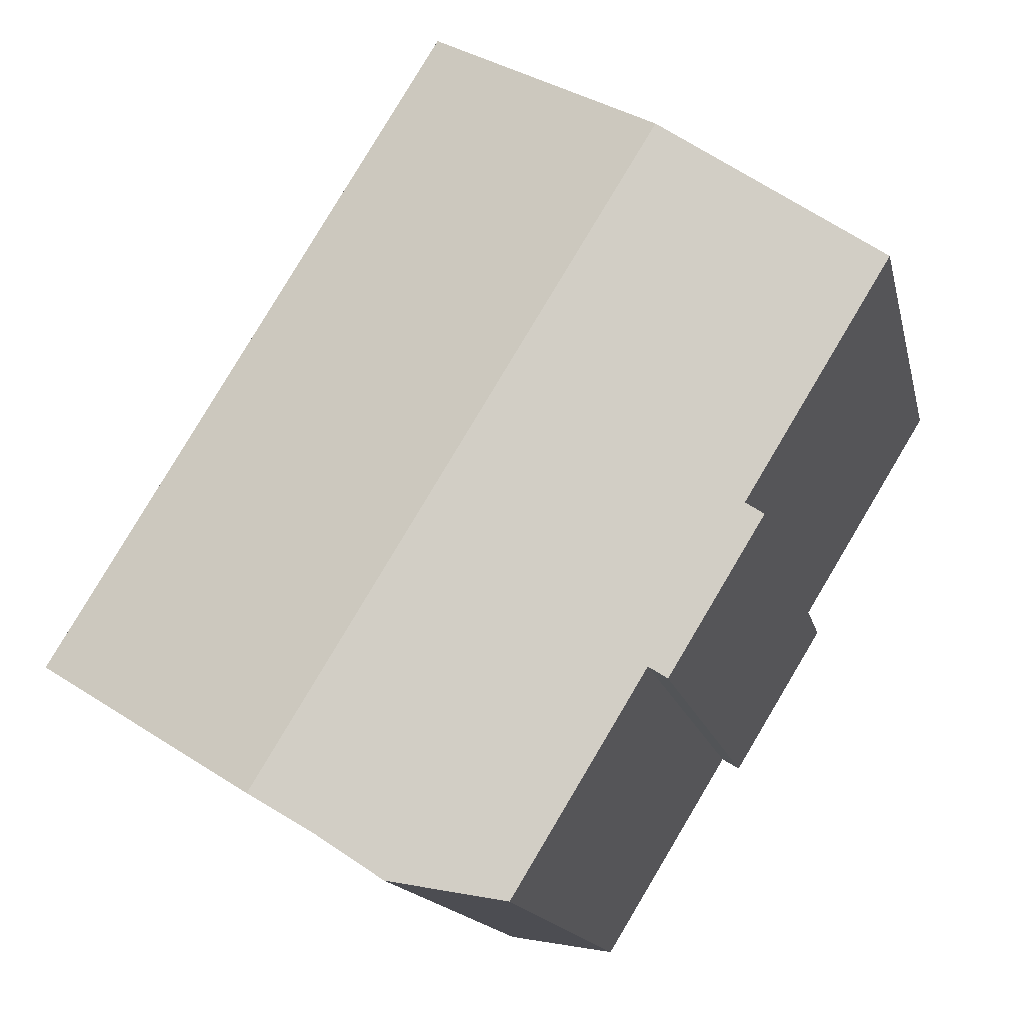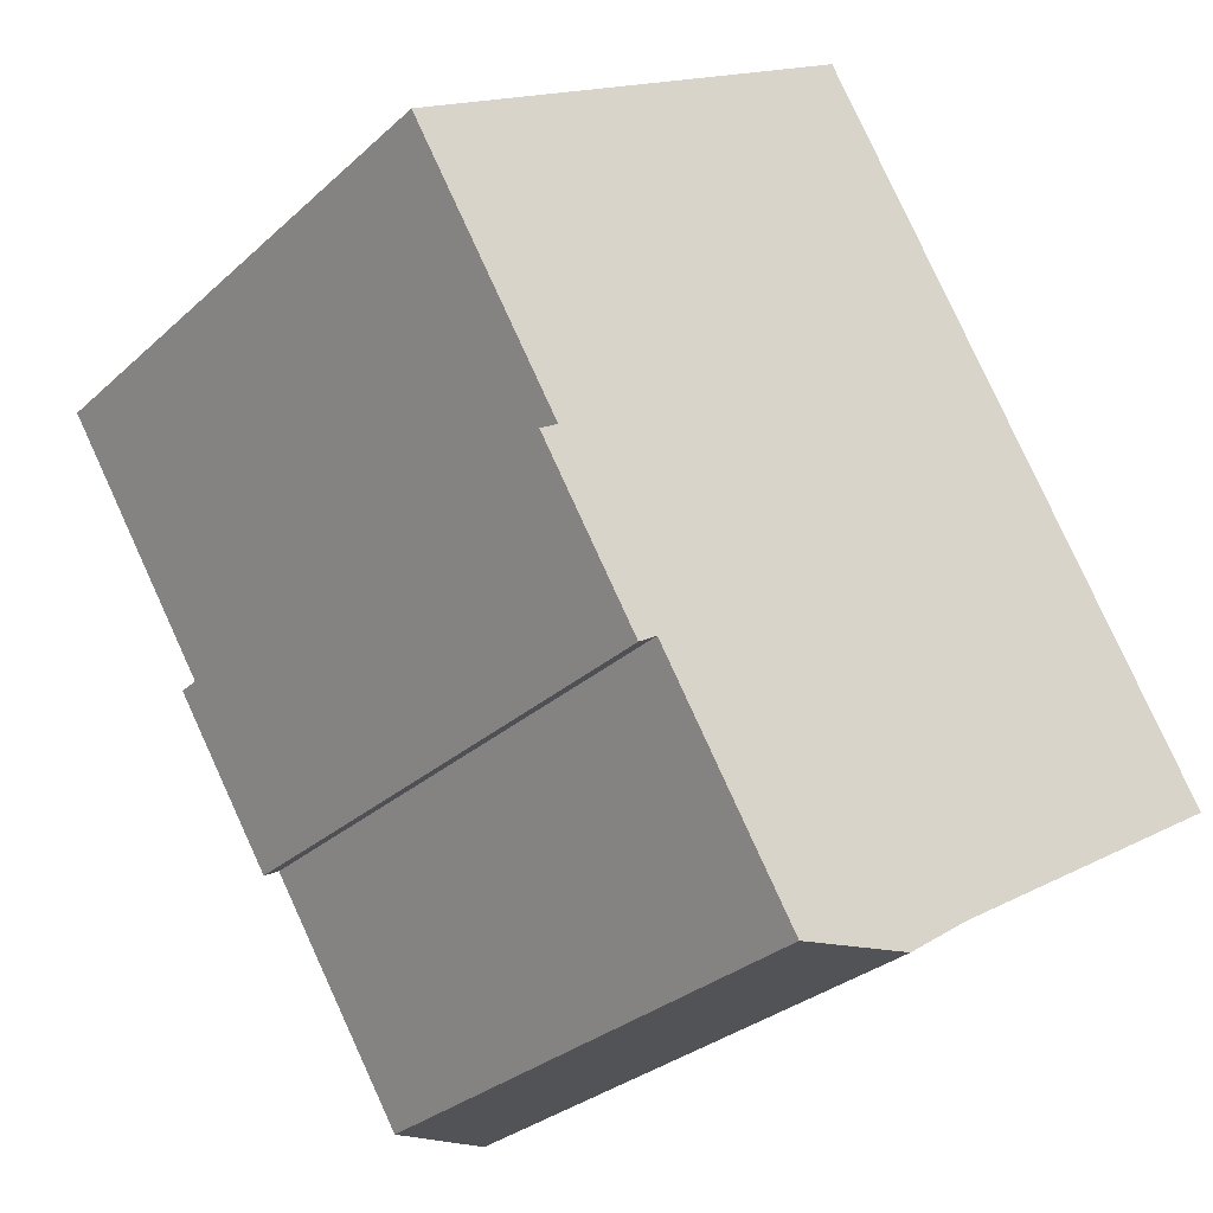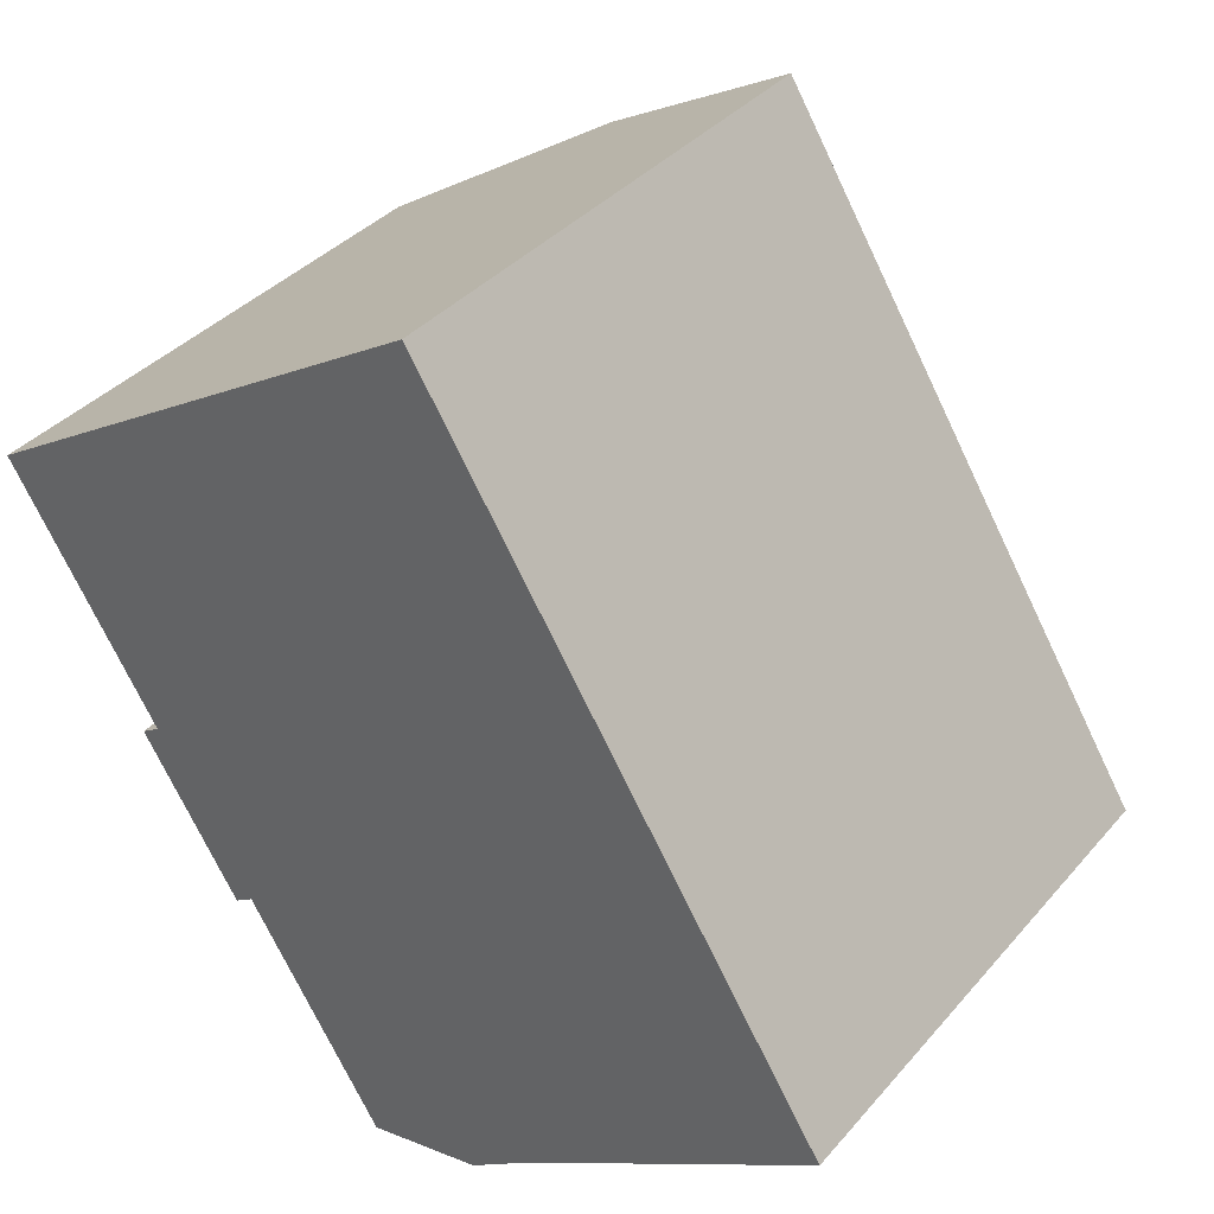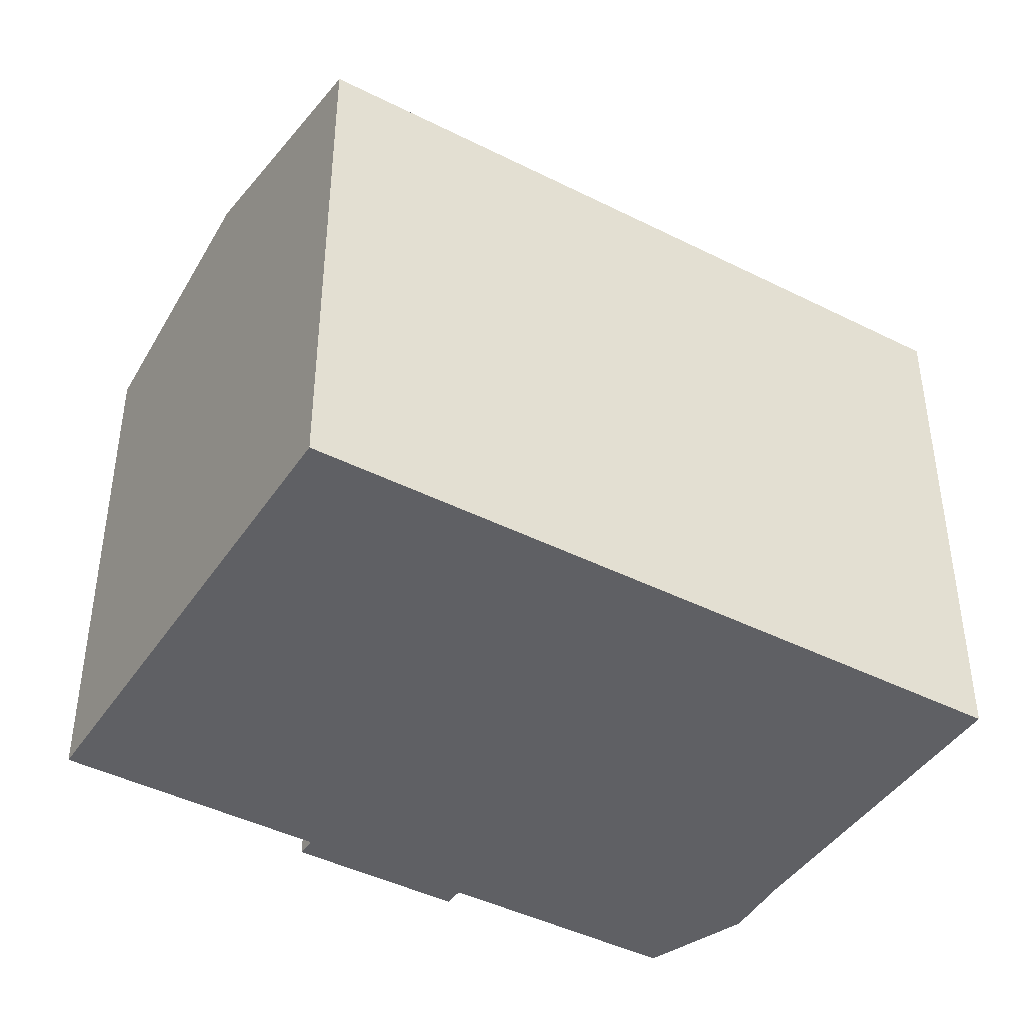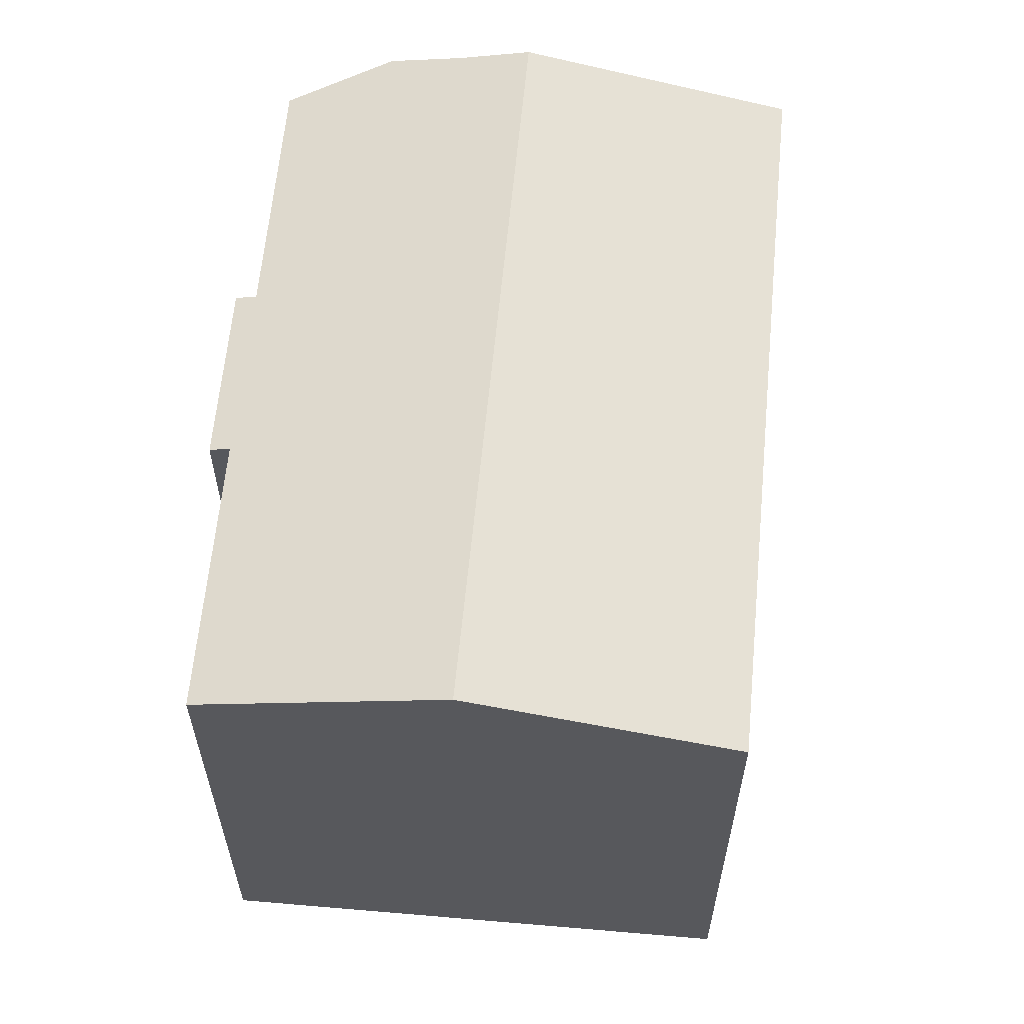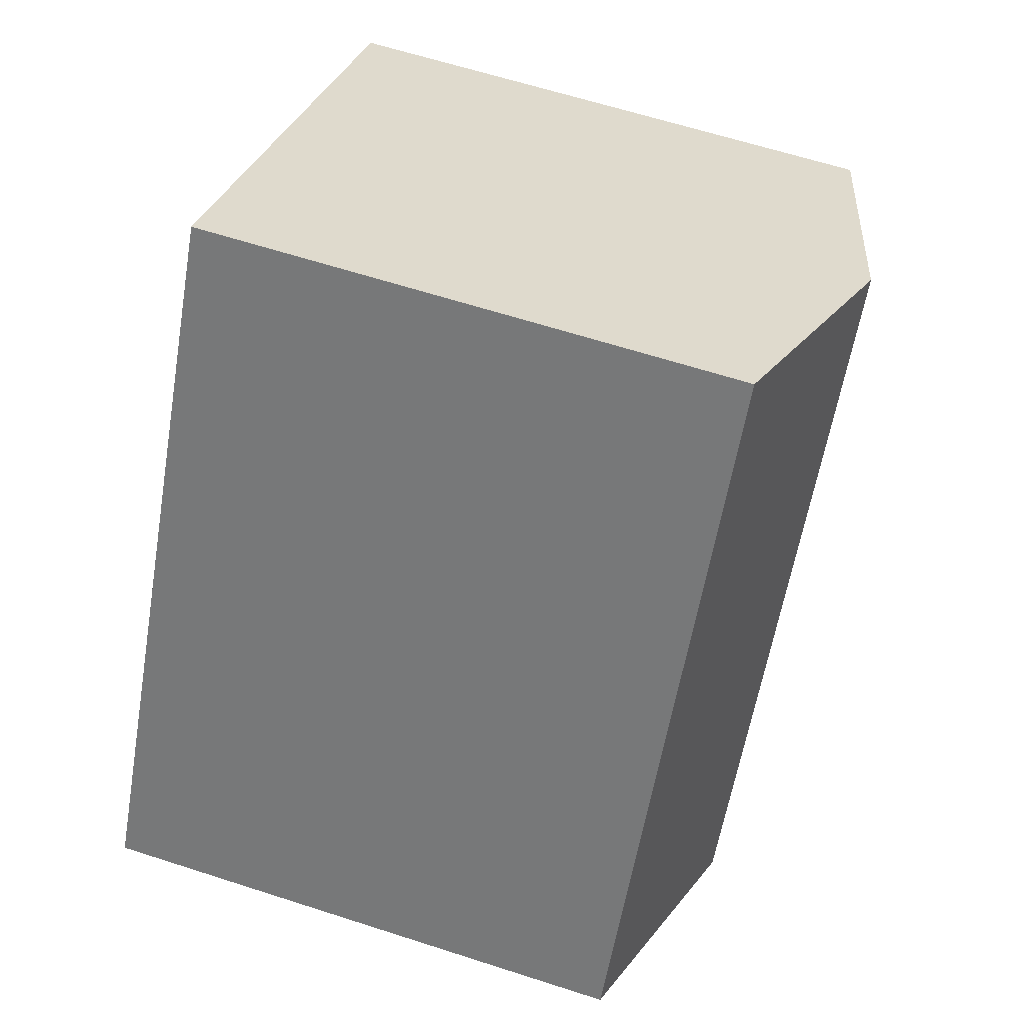
<metadata>
{"format":"obj","ext":"obj","renderer":"f3d","projection":"perspective","resolution":1024,"background":"white","views":[{"elev":-15.1,"azim":-167.9,"up":"+Z"},{"elev":-29.5,"azim":-37.3,"up":"+Z"},{"elev":36.4,"azim":35.1,"up":"+Z"},{"elev":-43.4,"azim":27.5,"up":"+Y"},{"elev":61.5,"azim":-26.3,"up":"+Y"},{"elev":62.6,"azim":108.2,"up":"+Z"}]}
</metadata>
<code>
v  14.35 14.22 -11.92
v  10.57 12.67 6.424
v  19.85 12.67 -8.573
v  5.064 14.22 3.078
v  2.993 12.67 -5.817
v  5.648 12.79 -9.182
v  5.22 12.66 -9.445
v  8.763 12.78 -14.26
v  12.89 13.81 -12.8
v  11.43 13.39 -13.8
v  3.412 12.79 -5.559
v  0 12.79 7.833e-16
v  2.993 3.562e-16 -5.817
v  5.22 5.783e-16 -9.445
v  0 0 0
v  3.412 3.404e-16 -5.559
v  11.43 8.452e-16 -13.8
v  8.763 8.73e-16 -14.26
v  5.648 5.622e-16 -9.182
v  10.57 -3.934e-16 6.424
v  5.064 -1.885e-16 3.078
v  19.85 5.249e-16 -8.573
v  12.89 7.841e-16 -12.8
v  14.35 7.3e-16 -11.92
g defaultobject
f 1 2 3
f 2 1 4
f 5 6 7
f 8 9 10
f 9 8 1
f 1 8 4
f 4 8 6
f 4 6 11
f 11 6 5
f 4 11 12
f 7 13 5
f 13 7 14
f 11 15 12
f 15 11 16
f 17 8 10
f 8 17 18
f 8 19 6
f 19 8 18
f 5 16 11
f 16 5 13
f 15 4 12
f 4 15 2
f 2 15 20
f 20 15 21
f 20 3 2
f 3 20 22
f 22 1 3
f 1 22 9
f 9 22 23
f 23 22 24
f 23 10 9
f 10 23 17
f 19 7 6
f 7 19 14
f 20 24 22
f 24 20 23
f 23 20 17
f 17 20 18
f 18 20 19
f 19 20 14
f 14 20 16
f 16 20 15
f 15 20 21
f 13 14 16

</code>
